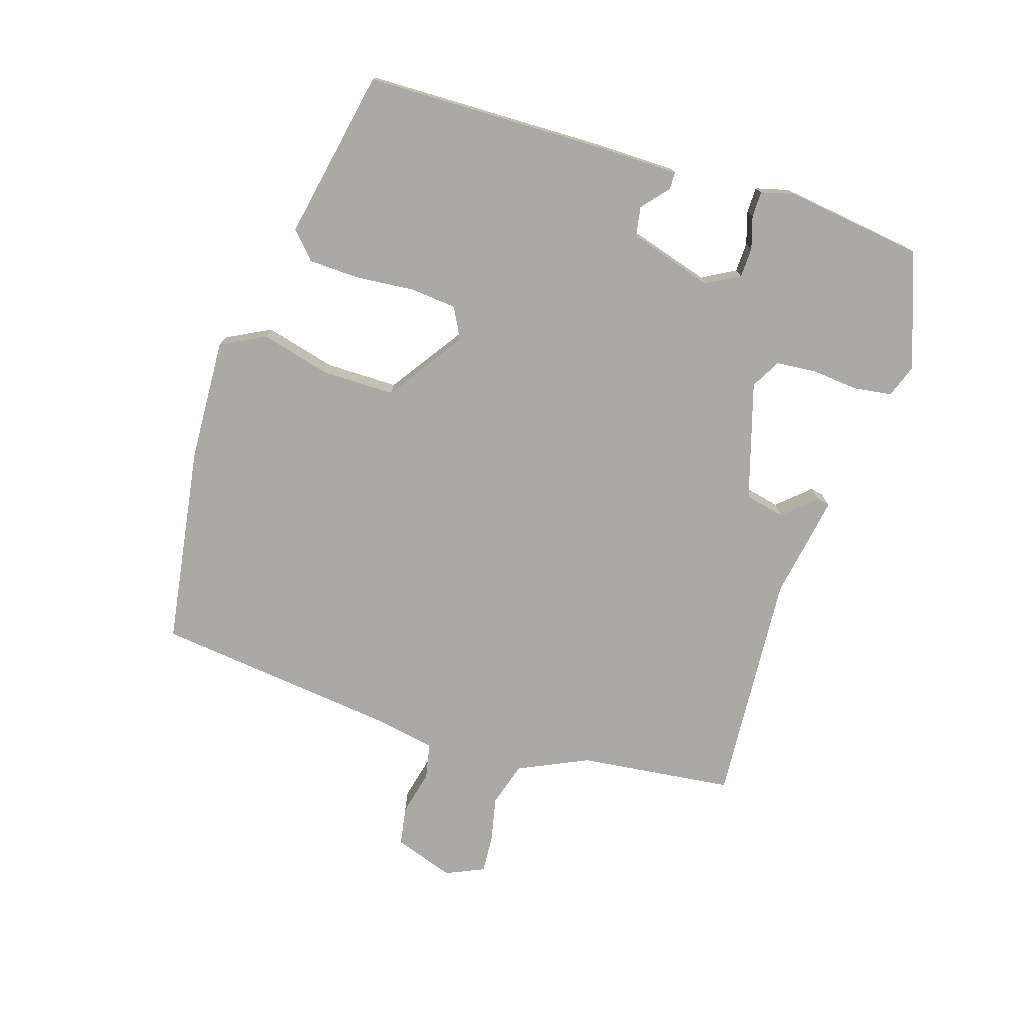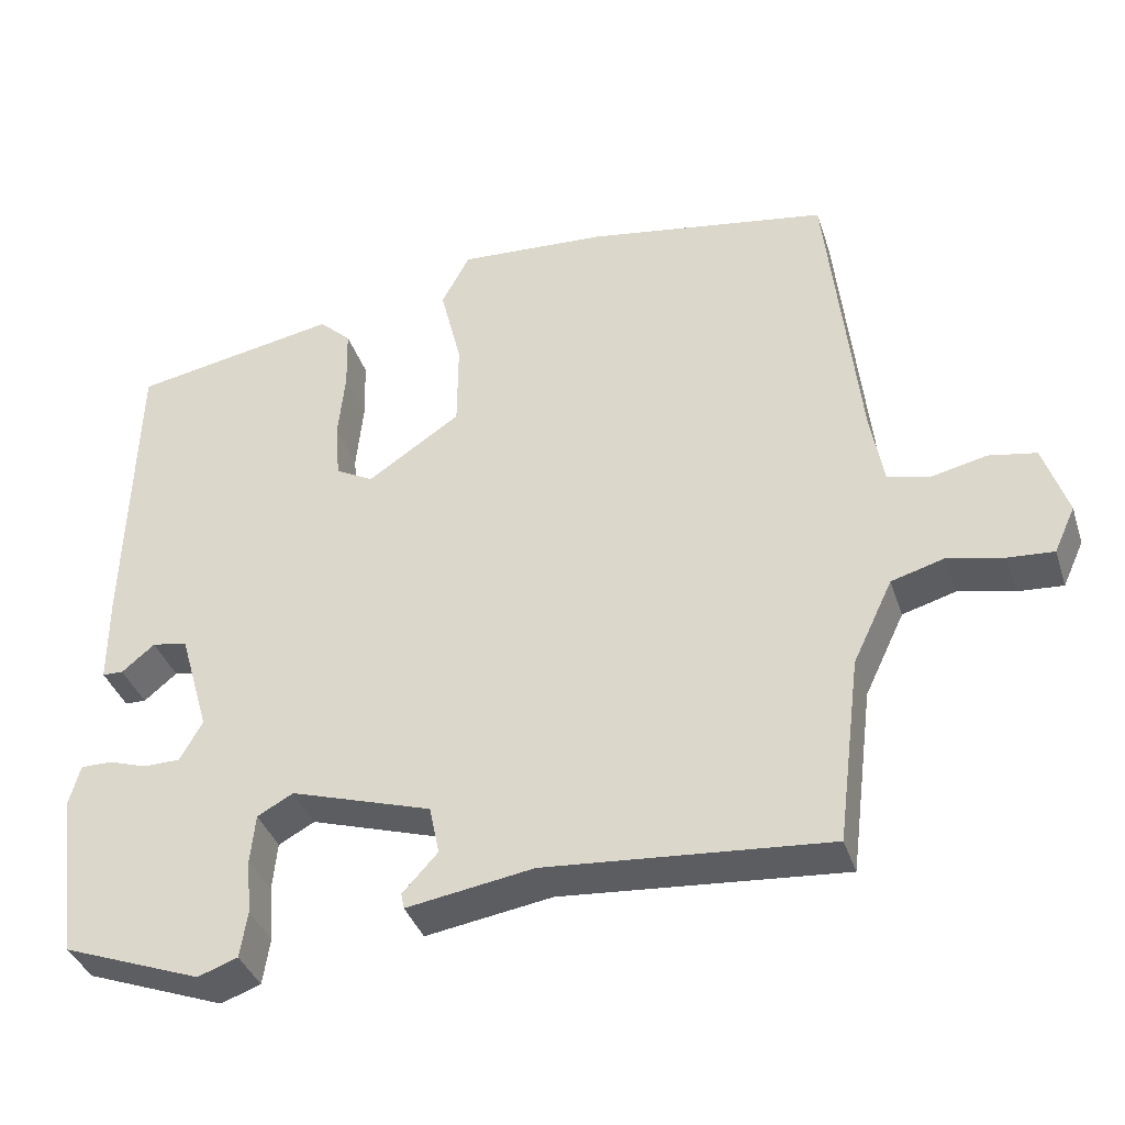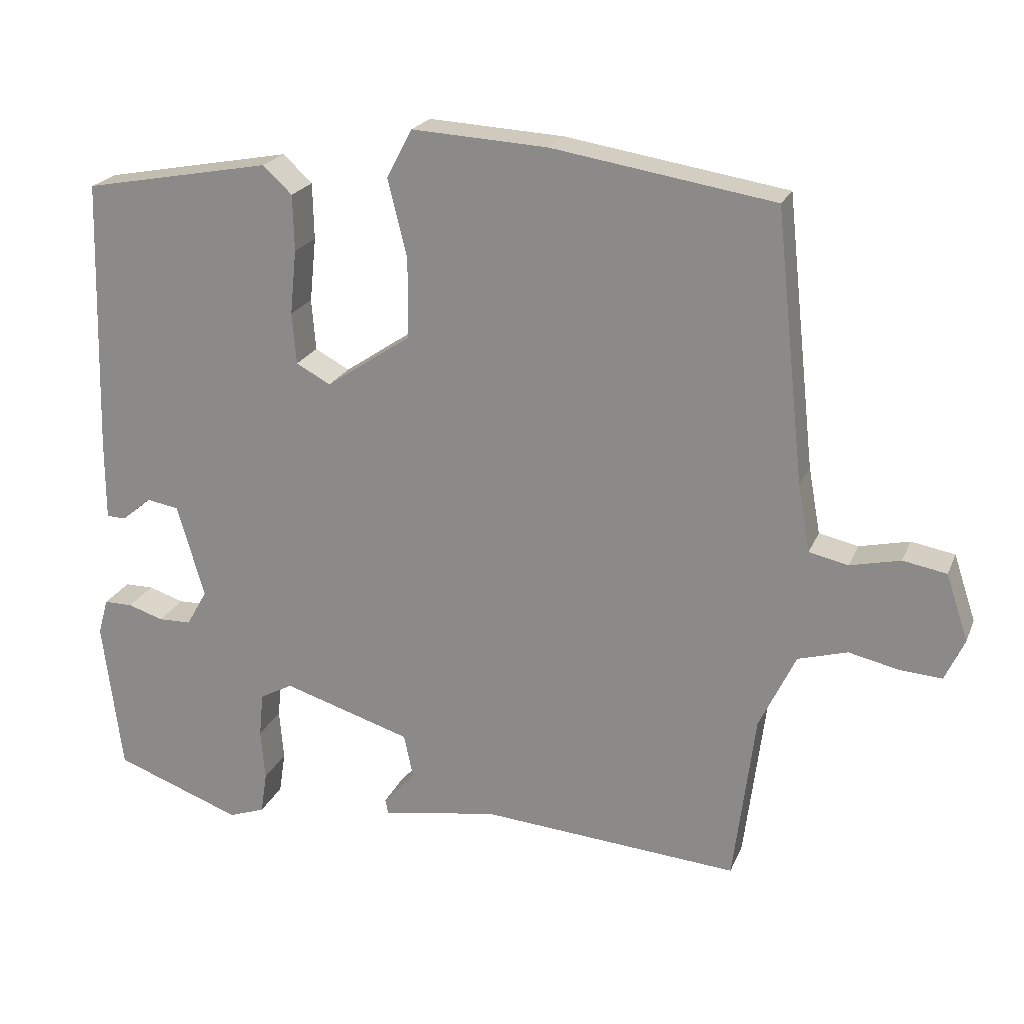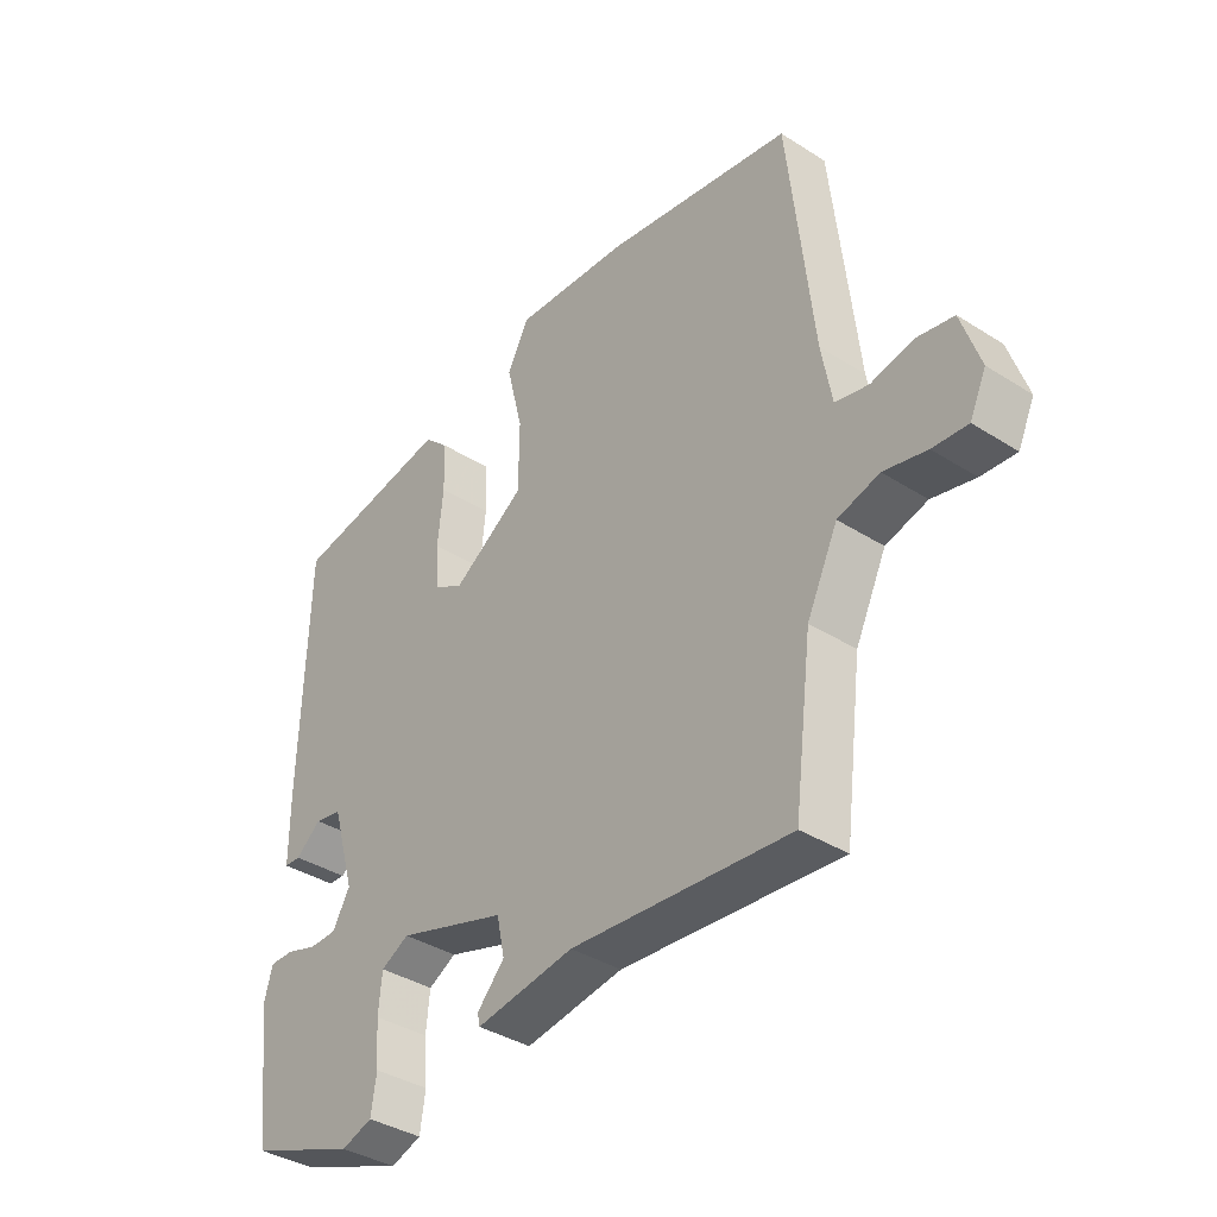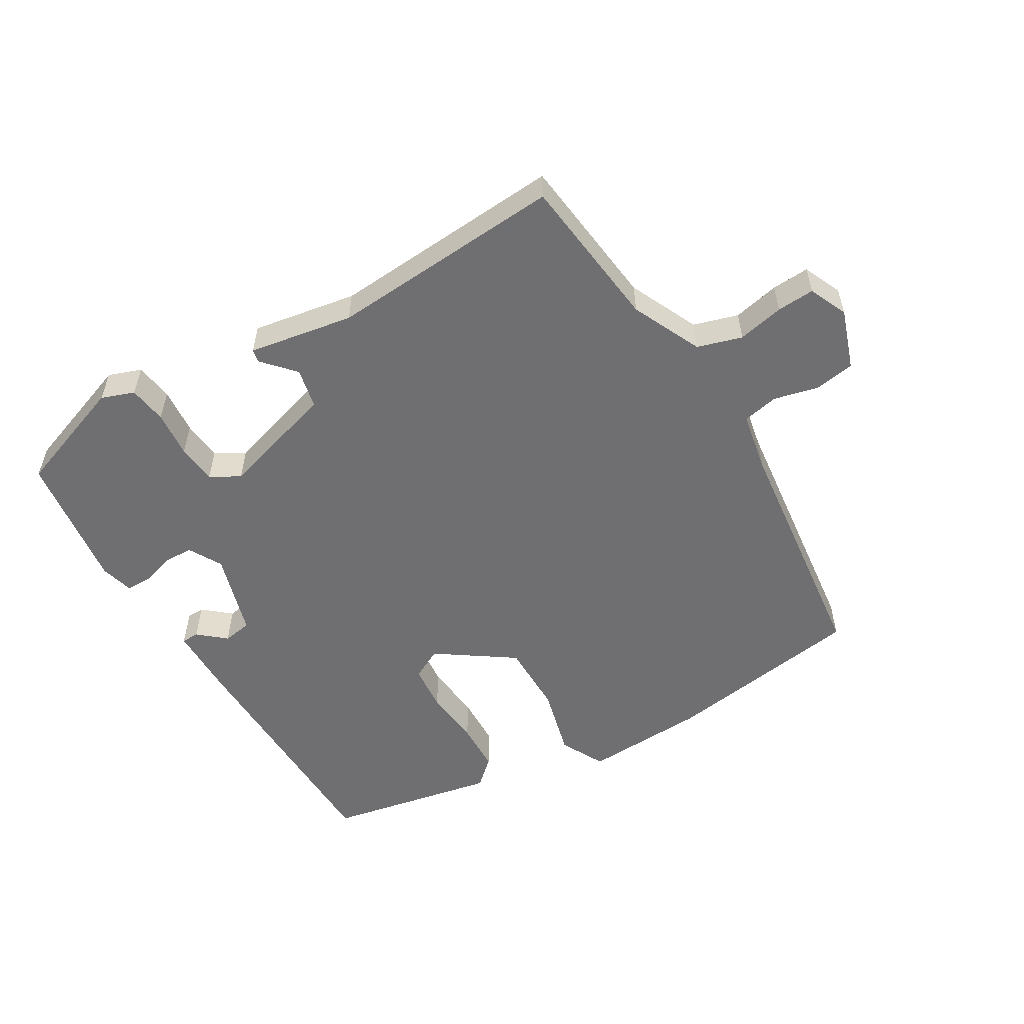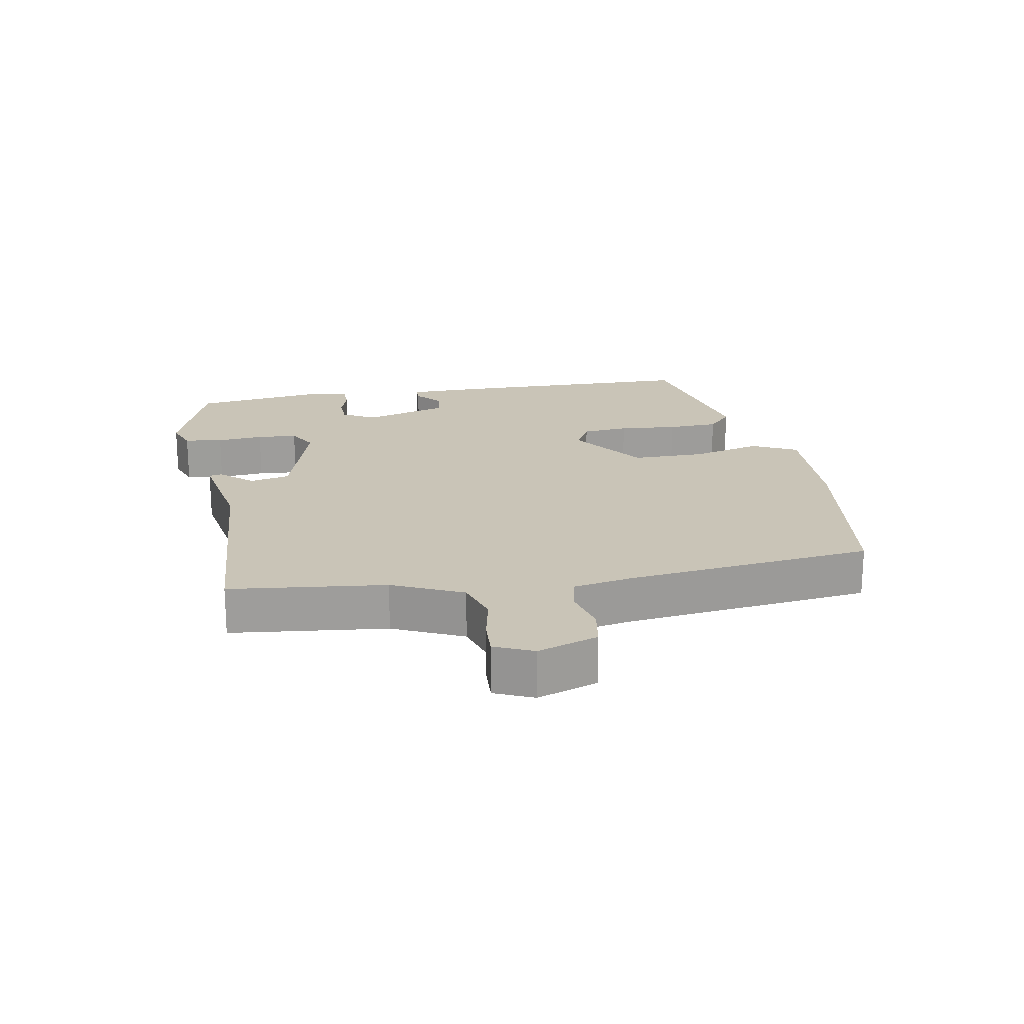
<metadata>
{"format":"obj","ext":"obj","renderer":"f3d","projection":"perspective","resolution":1024,"background":"white","views":[{"elev":-75.4,"azim":71.9,"up":"+Y"},{"elev":-37.4,"azim":-162.7,"up":"+Z"},{"elev":21.6,"azim":-161.7,"up":"+Z"},{"elev":-37.5,"azim":-129.2,"up":"+Z"},{"elev":-54.7,"azim":-149.9,"up":"+Y"},{"elev":19.9,"azim":-101.0,"up":"+Y"}]}
</metadata>
<code>
v 0.487 0.07 0.431
v 0.498 0.07 0.047
v 0.498 0.07 -0.068
v 0.471 0.07 -0.069
v 0.429 0.07 -0.034
v 0.384 0.07 -0.042
v 0.346 0.07 -0.173
v 0.375 0.07 -0.224
v 0.421 0.07 -0.225
v 0.471 0.07 -0.209
v 0.511 0.07 -0.209
v 0.525 0.07 -0.26
v 0.498 0.07 -0.474
v 0.32 0.07 -0.54
v 0.269 0.07 -0.522
v 0.26 0.07 -0.463
v 0.266 0.07 -0.391
v 0.26 0.07 -0.329
v 0.214 0.07 -0.304
v 0.034 0.07 -0.36
v 0.021 0.07 -0.422
v 0.066 0.07 -0.471
v 0.062 0.07 -0.491
v -0.1 0.07 -0.465
v -0.462 0.07 -0.494
v -0.492 0.07 -0.255
v -0.543 0.07 -0.148
v -0.612 0.07 -0.128
v -0.683 0.07 -0.144
v -0.741 0.07 -0.148
v -0.768 0.07 -0.089
v -0.737 0.07 0.004
v -0.676 0.07 0.015
v -0.606 0.07 -0.001
v -0.551 0.07 0.011
v -0.534 0.07 0.105
v -0.493 0.07 0.483
v -0.183 0.07 0.533
v 0.007 0.07 0.544
v 0.043 0.07 0.476
v 0.016 0.07 0.367
v 0.017 0.07 0.255
v 0.136 0.07 0.175
v 0.184 0.07 0.201
v 0.19 0.07 0.273
v 0.181 0.07 0.363
v 0.183 0.07 0.442
v 0.224 0.07 0.48
v 0.487 0 0.431
v 0.498 0 0.047
v 0.498 0 -0.068
v 0.471 0 -0.069
v 0.429 0 -0.034
v 0.384 0 -0.042
v 0.346 0 -0.173
v 0.375 0 -0.224
v 0.421 0 -0.225
v 0.471 0 -0.209
v 0.511 0 -0.209
v 0.525 0 -0.26
v 0.498 0 -0.474
v 0.32 0 -0.54
v 0.269 0 -0.522
v 0.26 0 -0.463
v 0.266 0 -0.391
v 0.26 0 -0.329
v 0.214 0 -0.304
v 0.034 0 -0.36
v 0.021 0 -0.422
v 0.066 0 -0.471
v 0.062 0 -0.491
v -0.1 0 -0.465
v -0.462 0 -0.494
v -0.492 0 -0.255
v -0.543 0 -0.148
v -0.612 0 -0.128
v -0.683 0 -0.144
v -0.741 0 -0.148
v -0.768 0 -0.089
v -0.737 0 0.004
v -0.676 0 0.015
v -0.606 0 -0.001
v -0.551 0 0.011
v -0.534 0 0.105
v -0.493 0 0.483
v -0.183 0 0.533
v 0.007 0 0.544
v 0.043 0 0.476
v 0.016 0 0.367
v 0.017 0 0.255
v 0.136 0 0.175
v 0.184 0 0.201
v 0.19 0 0.273
v 0.181 0 0.363
v 0.183 0 0.442
v 0.224 0 0.48
f 3 4 5
f 2 3 5
f 1 2 5
f 48 1 5
f 47 48 5
f 46 47 5
f 45 46 5
f 44 45 5 6
f 43 44 6 7
f 42 43 7 8
f 39 40 41
f 38 39 41
f 37 38 41
f 36 37 41
f 35 36 41 42
f 32 33 34
f 31 32 34
f 30 31 34
f 29 30 34
f 28 29 34
f 27 28 34 35
f 35 42 8
f 27 35 8
f 26 27 8
f 21 22 23 24
f 24 25 26
f 21 24 26
f 20 21 26
f 15 16 17
f 14 15 17
f 13 14 17
f 12 13 17
f 11 12 17
f 10 11 17
f 9 10 17
f 9 17 18
f 26 8 9
f 20 26 9
f 19 20 9
f 9 18 19
f 53 52 51
f 53 51 50
f 53 50 49
f 53 49 96
f 53 96 95
f 53 95 94
f 53 94 93
f 54 53 93 92
f 55 54 92 91
f 56 55 91 90
f 89 88 87
f 89 87 86
f 89 86 85
f 89 85 84
f 90 89 84 83
f 82 81 80
f 82 80 79
f 82 79 78
f 82 78 77
f 82 77 76
f 83 82 76 75
f 56 90 83
f 56 83 75
f 56 75 74
f 72 71 70 69
f 74 73 72
f 74 72 69
f 74 69 68
f 65 64 63
f 65 63 62
f 65 62 61
f 65 61 60
f 65 60 59
f 65 59 58
f 65 58 57
f 66 65 57
f 57 56 74
f 57 74 68
f 57 68 67
f 67 66 57
f 1 49 50 2
f 2 50 51 3
f 3 51 52 4
f 4 52 53 5
f 5 53 54 6
f 6 54 55 7
f 7 55 56 8
f 8 56 57 9
f 9 57 58 10
f 10 58 59 11
f 11 59 60 12
f 12 60 61 13
f 13 61 62 14
f 14 62 63 15
f 15 63 64 16
f 16 64 65 17
f 17 65 66 18
f 18 66 67 19
f 19 67 68 20
f 20 68 69 21
f 21 69 70 22
f 22 70 71 23
f 23 71 72 24
f 24 72 73 25
f 25 73 74 26
f 26 74 75 27
f 27 75 76 28
f 28 76 77 29
f 29 77 78 30
f 30 78 79 31
f 31 79 80 32
f 32 80 81 33
f 33 81 82 34
f 34 82 83 35
f 35 83 84 36
f 36 84 85 37
f 37 85 86 38
f 38 86 87 39
f 39 87 88 40
f 40 88 89 41
f 41 89 90 42
f 42 90 91 43
f 43 91 92 44
f 44 92 93 45
f 45 93 94 46
f 46 94 95 47
f 47 95 96 48
f 48 96 49 1

</code>
